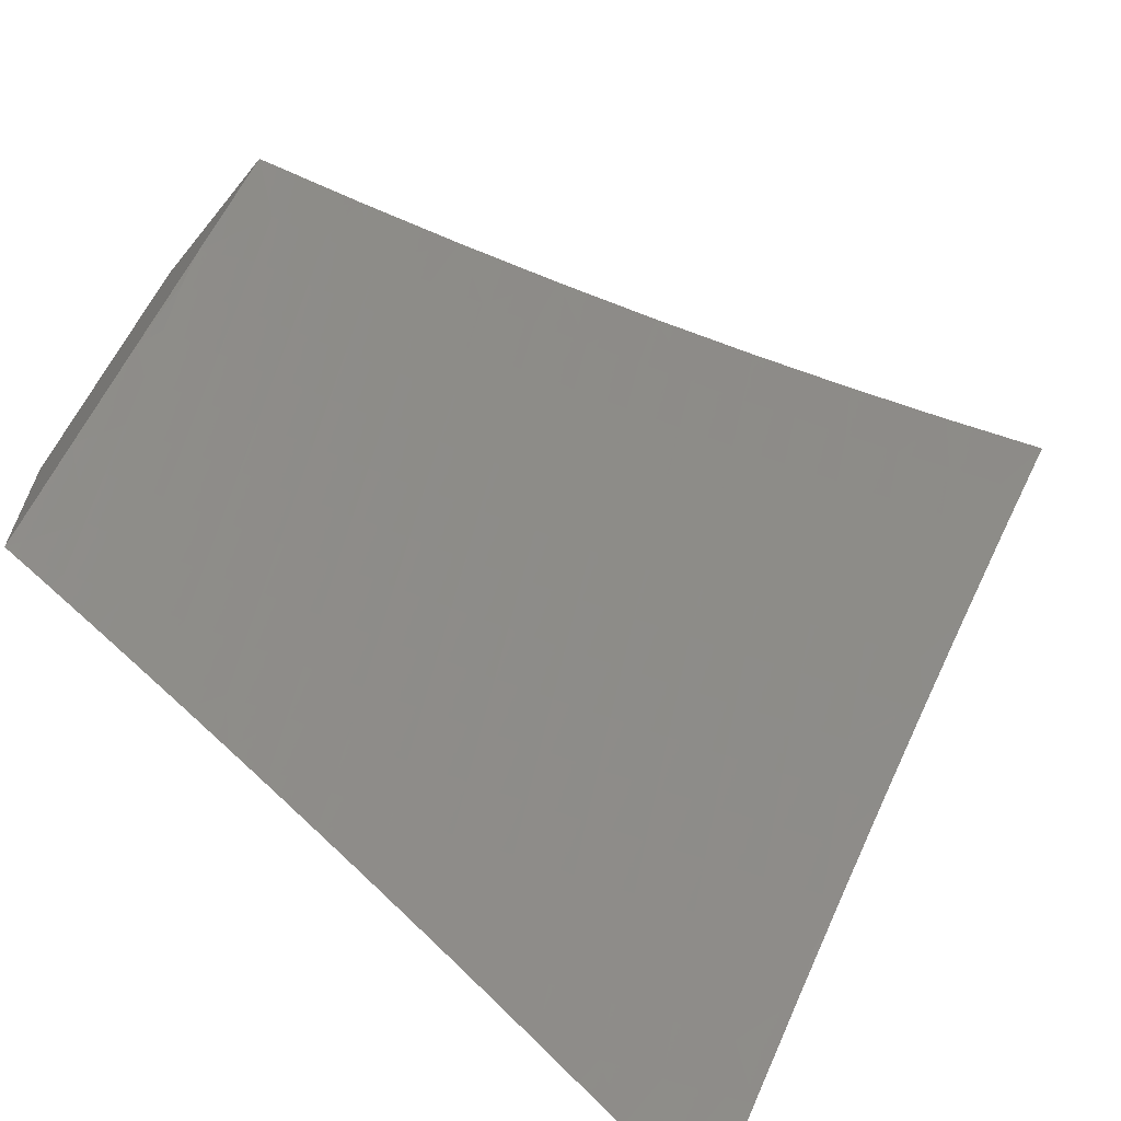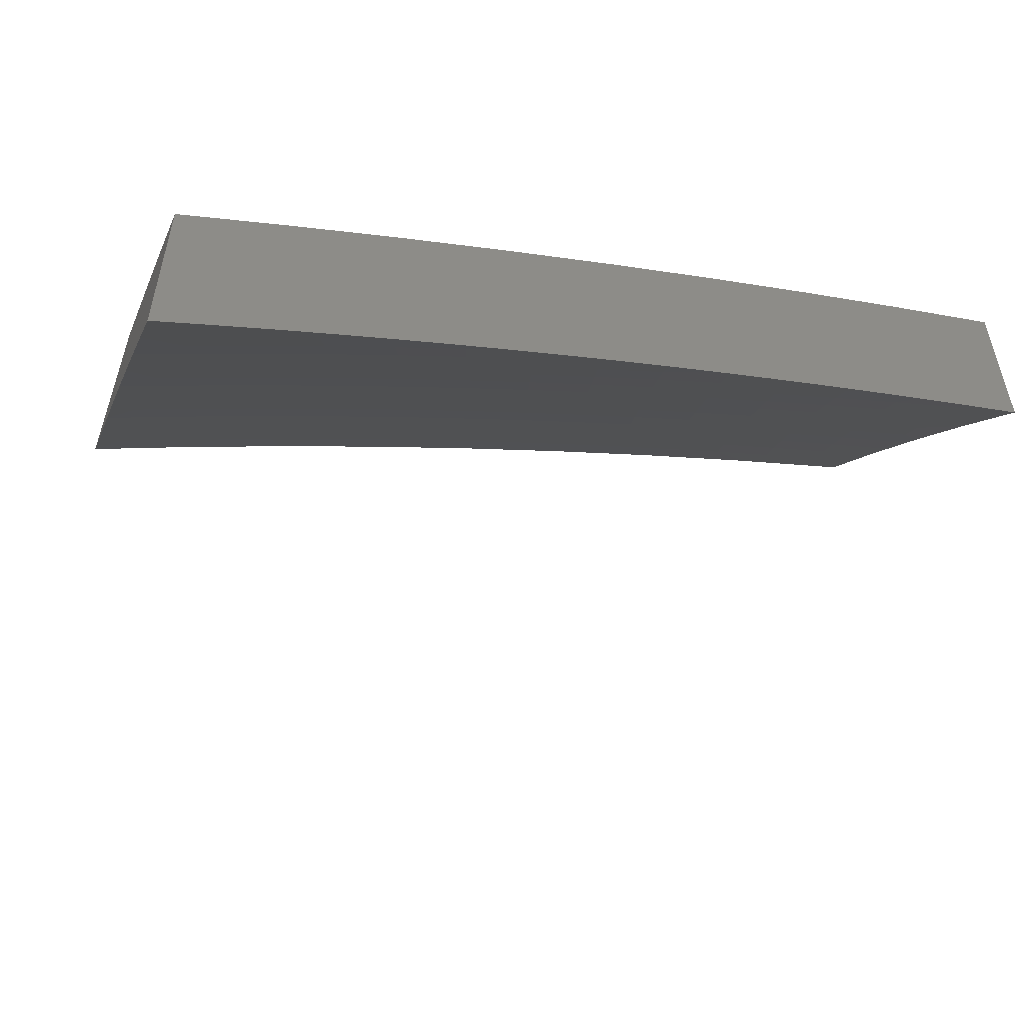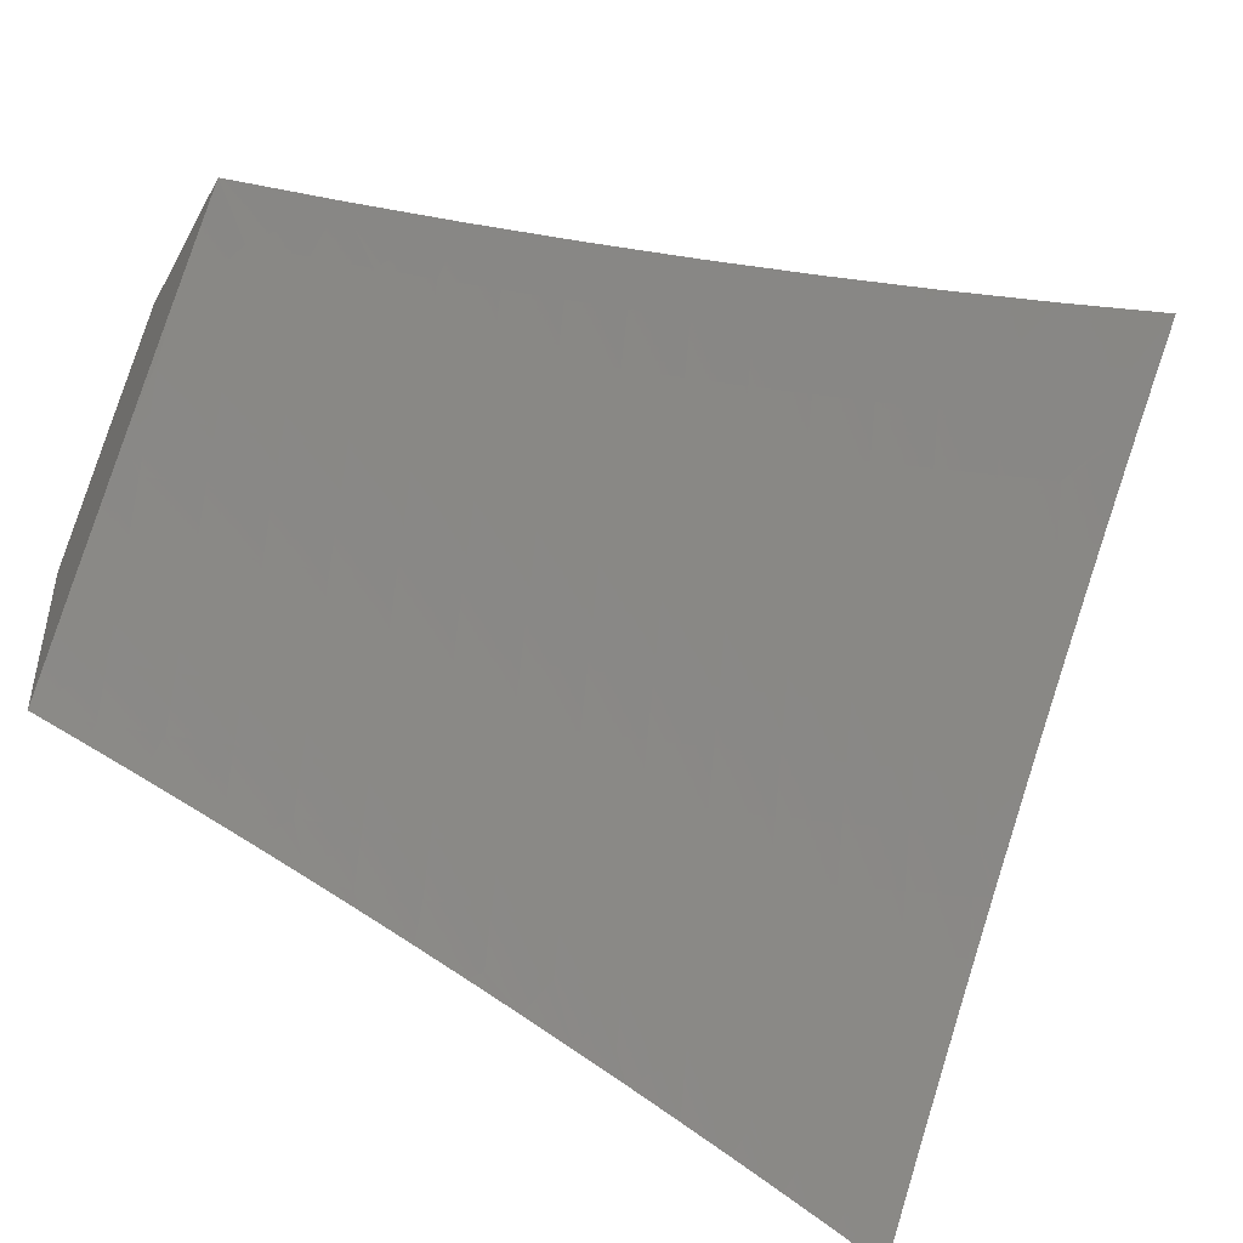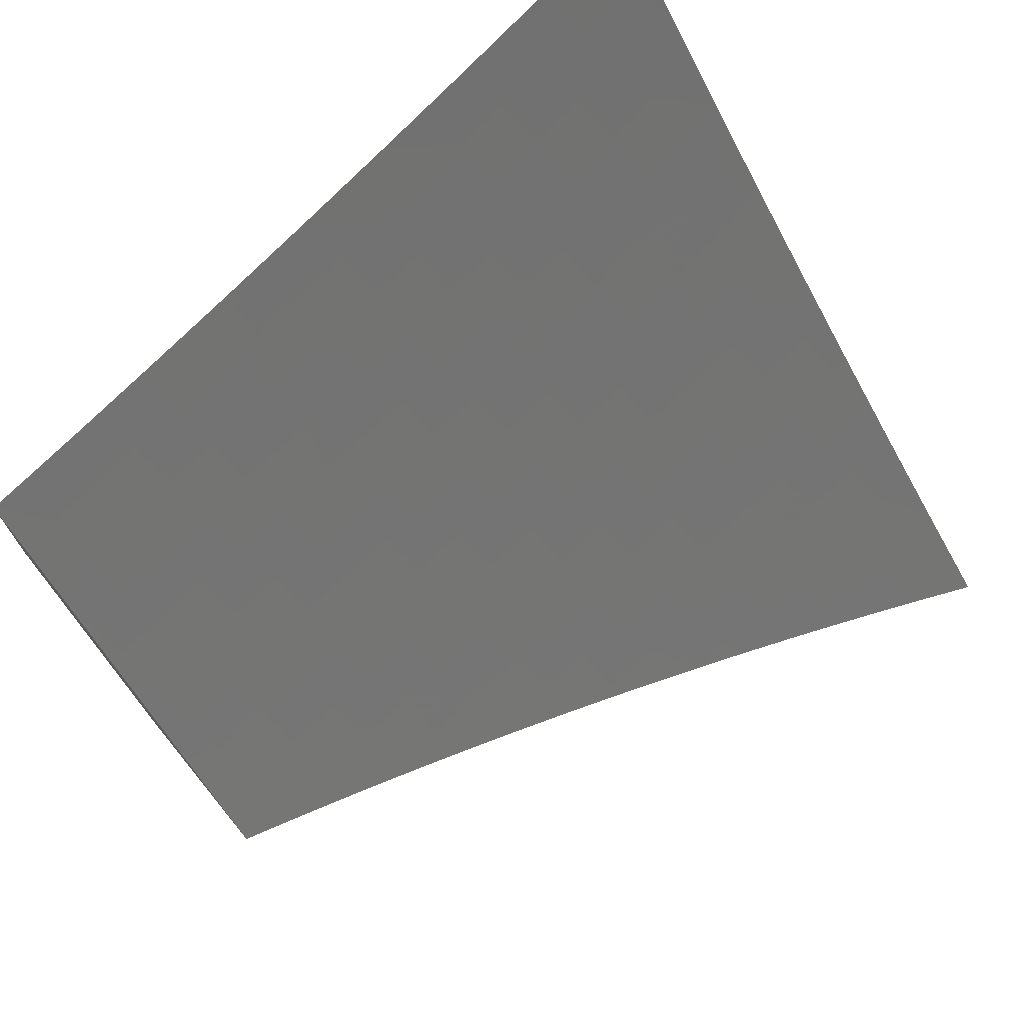
<metadata>
{"format":"stl","ext":"stl","renderer":"f3d","projection":"perspective","resolution":1024,"background":"white","views":[{"elev":-64.0,"azim":140.9,"up":"+Z"},{"elev":-55.1,"azim":-19.5,"up":"+Z"},{"elev":-46.7,"azim":152.4,"up":"+Z"},{"elev":71.8,"azim":140.6,"up":"+Y"}]}
</metadata>
<code>
# stl→obj: 304 verts, 604 faces
v -3 -7.937 7.492
v -3 -8 7.417
v -2.954 -7.954 7.492
v -2.878 -8 7.469
v -2.885 -7.978 7.492
v -2.755 -8 7.518
v -2.796 -7.945 7.566
v -2.728 -7.968 7.566
v -2.708 -7.911 7.64
v -2.64 -7.933 7.64
v -2.621 -7.875 7.713
v -2.553 -7.896 7.713
v -2.534 -7.838 7.785
v -2.467 -7.858 7.785
v -2.449 -7.799 7.857
v -2.382 -7.819 7.857
v -2.364 -7.759 7.929
v -2.297 -7.778 7.929
v -2.254 -7.725 8
v -2.231 -7.796 7.929
v -2.127 -7.759 8
v -2.165 -7.814 7.929
v -2.099 -7.831 7.929
v -2.182 -7.874 7.857
v -2.115 -7.892 7.857
v -2.198 -7.934 7.785
v -2.131 -7.952 7.785
v -2.128 -8 7.731
v -2.064 -7.969 7.785
v -2 -8 7.767
v -2.048 -7.909 7.857
v -2 -7.896 7.884
v -2.032 -7.848 7.929
v -2 -7.791 8
v -2.631 -8 7.565
v -2.659 -7.99 7.566
v -2.572 -7.954 7.64
v -2.506 -8 7.61
v -2.504 -7.975 7.64
v -2.436 -7.995 7.64
v -2.418 -7.937 7.713
v -2.381 -8 7.652
v -2.35 -7.956 7.713
v -2.254 -8 7.693
v -2.282 -7.975 7.713
v -2.215 -7.993 7.713
v -2.38 -7.688 8
v -2.43 -7.739 7.929
v -2.515 -7.779 7.857
v -2.602 -7.817 7.785
v -2.689 -7.853 7.713
v -2.776 -7.888 7.64
v -2.865 -7.922 7.566
v -2.505 -7.65 8
v -2.496 -7.719 7.929
v -2.582 -7.758 7.857
v -2.669 -7.795 7.785
v -2.756 -7.831 7.713
v -2.844 -7.865 7.64
v -2.933 -7.898 7.566
v -2.562 -7.698 7.929
v -2.63 -7.61 8
v -2.628 -7.677 7.929
v -2.694 -7.655 7.929
v -2.715 -7.714 7.857
v -2.782 -7.691 7.857
v -2.803 -7.75 7.785
v -2.87 -7.726 7.785
v -2.891 -7.784 7.713
v -2.959 -7.76 7.713
v -2.98 -7.817 7.64
v -3 -7.809 7.64
v -3 -7.873 7.566
v -2.754 -7.568 8
v -2.76 -7.633 7.929
v -2.848 -7.668 7.857
v -2.937 -7.702 7.785
v -3 -7.744 7.713
v -2.826 -7.609 7.929
v -2.877 -7.524 8
v -2.892 -7.586 7.929
v -2.958 -7.561 7.929
v -2.981 -7.62 7.857
v -3 -7.612 7.858
v -3 -7.679 7.786
v -3 -7.478 8
v -3 -7.545 7.929
v -2.914 -7.644 7.857
v -2.912 -7.841 7.64
v -2.824 -7.808 7.713
v -2.736 -7.773 7.785
v -2.649 -7.736 7.857
v -2.486 -7.917 7.713
v -2.4 -7.878 7.785
v -2.315 -7.838 7.857
v -2.333 -7.897 7.785
v -2.265 -7.916 7.785
v -2.248 -7.856 7.857
v -2.064 -8 7.539
v -2.069 -7.984 7.556
v -2 -8 7.557
v -2.059 -7.944 7.606
v -2 -7.903 7.67
v -2.048 -7.903 7.656
v -2.038 -7.862 7.706
v -2.106 -7.845 7.706
v -2.094 -7.804 7.756
v -2.162 -7.786 7.756
v -2.151 -7.745 7.805
v -2.218 -7.726 7.805
v -2.206 -7.685 7.854
v -2.273 -7.666 7.854
v -2.26 -7.625 7.903
v -2.327 -7.605 7.903
v -2.314 -7.564 7.952
v -2.38 -7.544 7.952
v -2.38 -7.498 8
v -2.446 -7.524 7.952
v -2.505 -7.459 8
v -2.512 -7.503 7.952
v -2.578 -7.481 7.952
v -2.526 -7.544 7.903
v -2.593 -7.523 7.903
v -2.54 -7.586 7.854
v -2.607 -7.564 7.854
v -2.554 -7.627 7.805
v -2.621 -7.605 7.805
v -2.567 -7.667 7.756
v -2.635 -7.646 7.756
v -2.581 -7.708 7.706
v -2.649 -7.686 7.706
v -2.594 -7.748 7.656
v -2.663 -7.726 7.656
v -2.608 -7.788 7.606
v -2.676 -7.766 7.606
v -2.621 -7.828 7.556
v -2.69 -7.805 7.556
v -2.634 -7.867 7.505
v -2.703 -7.845 7.505
v -2.647 -7.906 7.454
v -2.717 -7.884 7.454
v -2.66 -7.945 7.403
v -2.73 -7.923 7.403
v -2.673 -7.984 7.352
v -2.743 -7.961 7.352
v -2.693 -8 7.325
v -2.755 -8 7.3
v -2.128 -8 7.52
v -2.138 -7.967 7.556
v -2.127 -7.926 7.606
v -2.196 -7.909 7.606
v -2.185 -7.868 7.656
v -2.253 -7.85 7.656
v -2.241 -7.809 7.706
v -2.309 -7.79 7.706
v -2.297 -7.749 7.756
v -2.365 -7.729 7.756
v -2.352 -7.688 7.805
v -2.419 -7.668 7.805
v -2.406 -7.627 7.854
v -2.473 -7.607 7.854
v -2.46 -7.565 7.903
v -2.191 -8 7.501
v -2.207 -7.949 7.556
v -2.265 -7.89 7.606
v -2.321 -7.83 7.656
v -2.377 -7.77 7.706
v -2.432 -7.709 7.756
v -2.487 -7.648 7.805
v -2.218 -7.989 7.505
v -2.255 -8 7.481
v -2.288 -7.97 7.505
v -2.318 -8 7.46
v -2.357 -7.951 7.505
v -2.369 -7.99 7.454
v -2.426 -7.931 7.505
v -2.439 -7.97 7.454
v -2.496 -7.91 7.505
v -2.508 -7.95 7.454
v -2.565 -7.889 7.505
v -2.578 -7.928 7.454
v -2.381 -8 7.439
v -2.444 -8 7.417
v -2.52 -7.989 7.403
v -2.506 -8 7.395
v -2.569 -8 7.372
v -2.59 -7.967 7.403
v -2.631 -8 7.349
v -2.757 -7.999 7.301
v -2.817 -8 7.275
v -2.827 -7.976 7.301
v -2.878 -8 7.25
v -2.898 -7.951 7.301
v -2.939 -8 7.223
v -2.968 -7.927 7.301
v -3 -8 7.197
v -3 -7.915 7.301
v -2.954 -7.889 7.352
v -3 -7.828 7.404
v -2.939 -7.851 7.403
v -2.925 -7.812 7.454
v -2.87 -7.875 7.403
v -2.856 -7.837 7.454
v -2.786 -7.861 7.454
v -2.773 -7.822 7.505
v -2.994 -7.787 7.454
v -3 -7.74 7.506
v -2.979 -7.749 7.505
v -2.964 -7.71 7.556
v -2.911 -7.774 7.505
v -2.896 -7.735 7.556
v -2.842 -7.798 7.505
v -2.827 -7.759 7.556
v -2.759 -7.782 7.556
v -2.745 -7.743 7.606
v -3 -7.651 7.607
v -2.949 -7.671 7.606
v -2.881 -7.695 7.606
v -2.813 -7.72 7.606
v -2.731 -7.703 7.656
v -2.934 -7.631 7.656
v -3 -7.561 7.707
v -2.986 -7.567 7.706
v -2.971 -7.527 7.756
v -2.919 -7.592 7.706
v -2.904 -7.552 7.756
v -2.852 -7.616 7.706
v -2.837 -7.576 7.756
v -2.784 -7.64 7.706
v -2.769 -7.6 7.756
v -2.702 -7.623 7.756
v -2.688 -7.582 7.805
v -3 -7.469 7.806
v -2.955 -7.487 7.805
v -2.888 -7.512 7.805
v -2.822 -7.536 7.805
v -2.755 -7.56 7.805
v -2.674 -7.542 7.854
v -2.939 -7.447 7.854
v -3 -7.376 7.904
v -2.989 -7.381 7.903
v -2.973 -7.34 7.952
v -2.923 -7.406 7.903
v -2.907 -7.365 7.952
v -2.857 -7.431 7.903
v -2.841 -7.39 7.952
v -2.791 -7.455 7.903
v -2.776 -7.414 7.952
v -2.725 -7.478 7.903
v -2.71 -7.437 7.952
v -2.645 -7.459 7.952
v -2.63 -7.418 8
v -3 -7.282 8
v -2.877 -7.329 8
v -2.754 -7.375 8
v -2.254 -7.535 8
v -2.248 -7.583 7.952
v -2.194 -7.643 7.903
v -2.139 -7.703 7.854
v -2.083 -7.762 7.805
v -2.027 -7.821 7.756
v -2.182 -7.601 7.952
v -2.127 -7.57 8
v -2.116 -7.619 7.952
v -2.05 -7.636 7.952
v -2.061 -7.678 7.903
v -2 -7.705 7.891
v -2.072 -7.72 7.854
v -2.005 -7.737 7.854
v -2.016 -7.779 7.805
v -2 -7.805 7.781
v -2 -7.603 8
v -2.117 -7.886 7.656
v -2.173 -7.827 7.706
v -2.127 -7.661 7.903
v -2.276 -7.93 7.556
v -2.345 -7.911 7.556
v -2.414 -7.891 7.556
v -2.483 -7.871 7.556
v -2.552 -7.85 7.556
v -2.23 -7.768 7.756
v -2.333 -7.871 7.606
v -2.39 -7.811 7.656
v -2.445 -7.75 7.706
v -2.5 -7.689 7.756
v -2.285 -7.708 7.805
v -2.402 -7.851 7.606
v -2.471 -7.831 7.606
v -2.539 -7.81 7.606
v -2.34 -7.647 7.854
v -2.458 -7.791 7.656
v -2.513 -7.729 7.706
v -2.393 -7.586 7.903
v -2.526 -7.77 7.656
v -2.814 -7.938 7.352
v -2.8 -7.899 7.403
v -2.717 -7.663 7.706
v -2.799 -7.68 7.656
v -2.866 -7.656 7.656
v -2.659 -7.501 7.903
v -2.74 -7.519 7.854
v -2.806 -7.495 7.854
v -2.873 -7.471 7.854
v -2.884 -7.913 7.352
f 1 2 3
f 3 2 4
f 3 4 5
f 5 4 6
f 5 6 7
f 7 6 8
f 7 8 9
f 9 8 10
f 9 10 11
f 11 10 12
f 11 12 13
f 13 12 14
f 13 14 15
f 15 14 16
f 15 16 17
f 17 16 18
f 17 18 19
f 19 18 20
f 19 20 21
f 21 20 22
f 21 22 23
f 23 22 24
f 23 24 25
f 25 24 26
f 25 26 27
f 27 26 28
f 27 28 29
f 29 28 30
f 29 30 31
f 31 30 32
f 31 32 33
f 33 32 34
f 33 34 23
f 23 34 21
f 6 35 8
f 8 35 36
f 8 36 10
f 10 36 35
f 10 35 37
f 37 35 38
f 37 38 39
f 39 38 40
f 39 40 41
f 41 40 42
f 41 42 43
f 43 42 44
f 43 44 45
f 45 44 46
f 45 46 26
f 26 46 28
f 38 42 40
f 44 28 46
f 19 47 17
f 17 47 48
f 17 48 15
f 15 48 49
f 15 49 13
f 13 49 50
f 13 50 11
f 11 50 51
f 11 51 9
f 9 51 52
f 9 52 7
f 7 52 53
f 7 53 5
f 5 53 3
f 47 54 48
f 48 54 55
f 48 55 49
f 49 55 56
f 49 56 50
f 50 56 57
f 50 57 51
f 51 57 58
f 51 58 52
f 52 58 59
f 52 59 53
f 53 59 60
f 53 60 3
f 3 60 1
f 55 54 61
f 61 54 62
f 61 62 63
f 63 62 64
f 63 64 65
f 65 64 66
f 65 66 67
f 67 66 68
f 67 68 69
f 69 68 70
f 69 70 71
f 71 70 72
f 71 72 73
f 62 74 64
f 64 74 75
f 64 75 66
f 66 75 76
f 66 76 68
f 68 76 77
f 68 77 70
f 70 77 78
f 70 78 72
f 75 74 79
f 79 74 80
f 79 80 81
f 81 80 82
f 81 82 83
f 83 82 84
f 83 84 85
f 80 86 82
f 82 86 87
f 82 87 84
f 78 77 85
f 85 77 88
f 85 88 83
f 83 88 81
f 1 60 73
f 73 60 89
f 73 89 71
f 71 89 69
f 81 88 79
f 79 88 76
f 79 76 75
f 88 77 76
f 60 59 89
f 89 59 90
f 89 90 69
f 69 90 67
f 67 90 91
f 91 90 58
f 91 58 57
f 90 59 58
f 67 91 65
f 65 91 92
f 65 92 63
f 63 92 61
f 92 91 57
f 61 92 56
f 56 92 57
f 61 56 55
f 10 37 12
f 12 37 93
f 12 93 14
f 14 93 94
f 14 94 16
f 16 94 95
f 16 95 18
f 18 95 20
f 94 93 41
f 41 93 39
f 39 93 37
f 94 41 96
f 96 41 43
f 96 43 97
f 97 43 45
f 97 45 26
f 94 96 95
f 95 96 98
f 95 98 20
f 20 98 22
f 98 96 97
f 24 22 98
f 26 24 97
f 97 24 98
f 31 33 25
f 25 33 23
f 29 31 27
f 27 31 25
f 99 100 101
f 101 100 102
f 101 102 103
f 103 102 104
f 103 104 105
f 105 104 106
f 105 106 107
f 107 106 108
f 107 108 109
f 109 108 110
f 109 110 111
f 111 110 112
f 111 112 113
f 113 112 114
f 113 114 115
f 115 114 116
f 115 116 117
f 117 116 118
f 117 118 119
f 119 118 120
f 119 120 121
f 121 120 122
f 121 122 123
f 123 122 124
f 123 124 125
f 125 124 126
f 125 126 127
f 127 126 128
f 127 128 129
f 129 128 130
f 129 130 131
f 131 130 132
f 131 132 133
f 133 132 134
f 133 134 135
f 135 134 136
f 135 136 137
f 137 136 138
f 137 138 139
f 139 138 140
f 139 140 141
f 141 140 142
f 141 142 143
f 143 142 144
f 143 144 145
f 145 144 146
f 145 146 147
f 99 148 100
f 100 148 149
f 100 149 150
f 150 149 151
f 150 151 152
f 152 151 153
f 152 153 154
f 154 153 155
f 154 155 156
f 156 155 157
f 156 157 158
f 158 157 159
f 158 159 160
f 160 159 161
f 160 161 162
f 162 161 122
f 162 122 120
f 148 163 149
f 149 163 164
f 149 164 151
f 151 164 165
f 151 165 153
f 153 165 166
f 153 166 155
f 155 166 167
f 155 167 157
f 157 167 168
f 157 168 159
f 159 168 169
f 159 169 161
f 161 169 124
f 161 124 122
f 164 163 170
f 170 163 171
f 170 171 172
f 172 171 173
f 172 173 174
f 174 173 175
f 174 175 176
f 176 175 177
f 176 177 178
f 178 177 179
f 178 179 180
f 180 179 181
f 180 181 138
f 138 181 140
f 173 182 175
f 175 182 177
f 182 183 177
f 177 183 179
f 179 183 184
f 184 183 185
f 184 185 186
f 184 186 187
f 187 186 188
f 187 188 142
f 142 188 144
f 188 146 144
f 145 147 189
f 189 147 190
f 189 190 191
f 191 190 192
f 191 192 193
f 193 192 194
f 193 194 195
f 195 194 196
f 195 196 197
f 195 197 198
f 198 197 199
f 198 199 200
f 200 199 201
f 200 201 202
f 202 201 203
f 202 203 204
f 204 203 205
f 204 205 139
f 139 205 137
f 201 199 206
f 206 199 207
f 206 207 208
f 208 207 209
f 208 209 210
f 210 209 211
f 210 211 212
f 212 211 213
f 212 213 214
f 214 213 215
f 214 215 135
f 135 215 133
f 207 216 209
f 209 216 217
f 209 217 211
f 211 217 218
f 211 218 213
f 213 218 219
f 213 219 215
f 215 219 220
f 215 220 133
f 133 220 131
f 217 216 221
f 221 216 222
f 221 222 223
f 223 222 224
f 223 224 225
f 225 224 226
f 225 226 227
f 227 226 228
f 227 228 229
f 229 228 230
f 229 230 231
f 231 230 232
f 231 232 127
f 127 232 125
f 222 233 224
f 224 233 234
f 224 234 226
f 226 234 235
f 226 235 228
f 228 235 236
f 228 236 230
f 230 236 237
f 230 237 232
f 232 237 238
f 232 238 125
f 125 238 123
f 234 233 239
f 239 233 240
f 239 240 241
f 241 240 242
f 241 242 243
f 243 242 244
f 243 244 245
f 245 244 246
f 245 246 247
f 247 246 248
f 247 248 249
f 249 248 250
f 249 250 251
f 251 250 252
f 251 252 121
f 121 252 119
f 240 253 242
f 242 253 254
f 242 254 244
f 244 254 246
f 254 255 246
f 246 255 248
f 248 255 250
f 250 255 252
f 117 256 115
f 115 256 257
f 115 257 113
f 113 257 258
f 113 258 111
f 111 258 259
f 111 259 109
f 109 259 260
f 109 260 107
f 107 260 261
f 107 261 105
f 105 261 103
f 257 256 262
f 262 256 263
f 262 263 264
f 264 263 265
f 264 265 266
f 266 265 267
f 266 267 268
f 268 267 269
f 268 269 270
f 270 269 271
f 270 271 261
f 261 271 103
f 263 272 265
f 265 272 267
f 267 271 269
f 100 150 102
f 102 150 273
f 102 273 104
f 104 273 106
f 268 270 260
f 260 270 261
f 150 152 273
f 273 152 274
f 273 274 106
f 106 274 108
f 260 259 268
f 268 259 275
f 268 275 266
f 266 275 264
f 164 170 276
f 276 170 172
f 276 172 277
f 277 172 174
f 277 174 278
f 278 174 176
f 278 176 279
f 279 176 178
f 279 178 280
f 280 178 180
f 280 180 136
f 136 180 138
f 152 154 274
f 274 154 281
f 274 281 108
f 108 281 110
f 262 264 275
f 262 275 258
f 258 275 259
f 164 276 165
f 165 276 282
f 165 282 166
f 166 282 283
f 166 283 167
f 167 283 284
f 167 284 168
f 168 284 285
f 168 285 169
f 169 285 126
f 169 126 124
f 282 276 277
f 154 156 281
f 281 156 286
f 281 286 110
f 110 286 112
f 257 262 258
f 282 277 287
f 287 277 278
f 287 278 288
f 288 278 279
f 288 279 289
f 289 279 280
f 289 280 134
f 134 280 136
f 156 158 286
f 286 158 290
f 286 290 112
f 112 290 114
f 282 287 283
f 283 287 291
f 283 291 284
f 284 291 292
f 284 292 285
f 285 292 128
f 285 128 126
f 291 287 288
f 158 160 290
f 290 160 293
f 290 293 114
f 114 293 116
f 181 179 184
f 291 288 294
f 294 288 289
f 294 289 132
f 132 289 134
f 118 116 293
f 118 293 162
f 162 293 160
f 140 181 187
f 187 181 184
f 142 140 187
f 291 294 292
f 292 294 130
f 292 130 128
f 130 294 132
f 120 118 162
f 189 191 145
f 145 191 295
f 145 295 143
f 143 295 296
f 143 296 141
f 141 296 204
f 141 204 139
f 214 135 137
f 214 137 205
f 231 127 129
f 129 131 297
f 297 131 220
f 297 220 298
f 298 220 219
f 298 219 299
f 299 219 218
f 299 218 221
f 221 218 217
f 121 123 300
f 300 123 238
f 300 238 301
f 301 238 237
f 301 237 302
f 302 237 236
f 302 236 303
f 303 236 235
f 303 235 239
f 239 235 234
f 191 193 295
f 295 193 304
f 295 304 296
f 296 304 202
f 296 202 204
f 212 214 205
f 212 205 203
f 229 231 297
f 297 231 129
f 229 297 298
f 249 251 300
f 300 251 121
f 249 300 301
f 200 202 304
f 195 198 193
f 193 198 304
f 198 200 304
f 210 212 203
f 210 203 201
f 227 229 298
f 227 298 299
f 247 249 301
f 247 301 302
f 208 210 201
f 206 208 201
f 225 227 299
f 225 299 221
f 245 247 302
f 245 302 303
f 223 225 221
f 243 245 303
f 243 303 239
f 241 243 239
f 272 34 267
f 267 34 32
f 267 32 271
f 271 32 103
f 103 32 30
f 103 30 101
f 30 28 101
f 101 28 99
f 99 28 44
f 99 44 148
f 148 44 163
f 163 44 42
f 163 42 171
f 171 42 38
f 171 38 173
f 173 38 182
f 182 38 35
f 182 35 183
f 183 35 185
f 185 35 6
f 185 6 186
f 186 6 188
f 188 6 4
f 188 4 146
f 146 4 147
f 147 4 2
f 147 2 190
f 190 2 192
f 192 2 194
f 194 2 196
f 80 255 86
f 86 255 254
f 86 254 253
f 255 80 252
f 252 80 74
f 252 74 119
f 119 74 62
f 119 62 117
f 117 62 54
f 117 54 256
f 256 54 47
f 256 47 263
f 263 47 19
f 263 19 272
f 272 19 21
f 272 21 34
f 196 2 197
f 197 2 1
f 197 1 199
f 199 1 73
f 199 73 207
f 207 73 72
f 207 72 216
f 216 72 78
f 216 78 85
f 216 85 222
f 222 85 84
f 222 84 233
f 233 84 87
f 233 87 240
f 240 87 86
f 240 86 253

</code>
